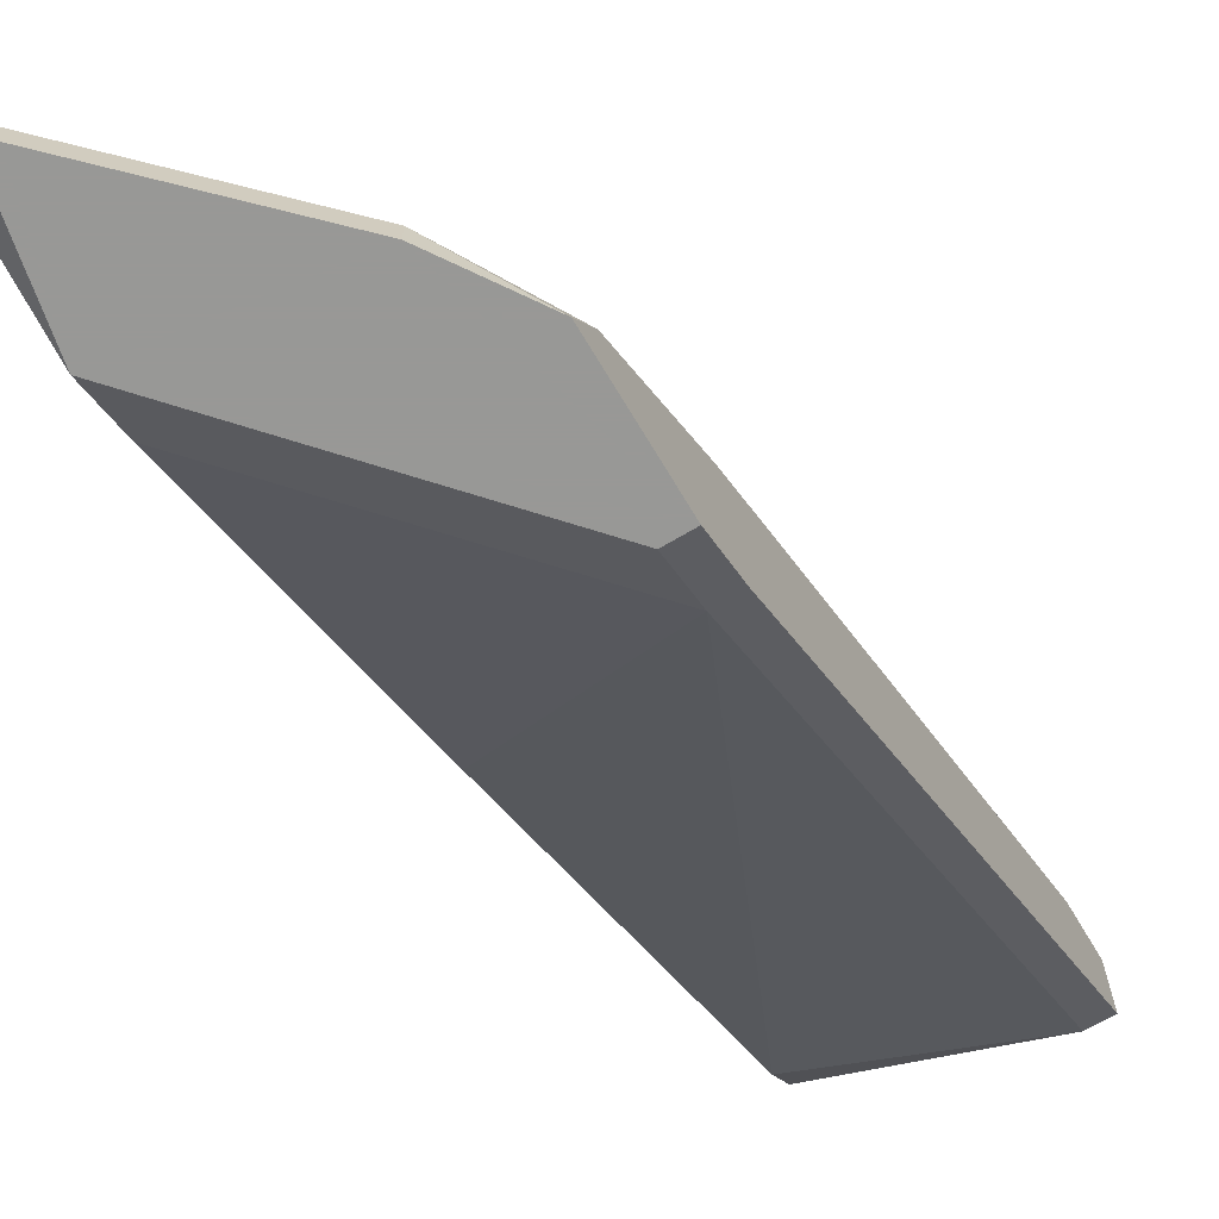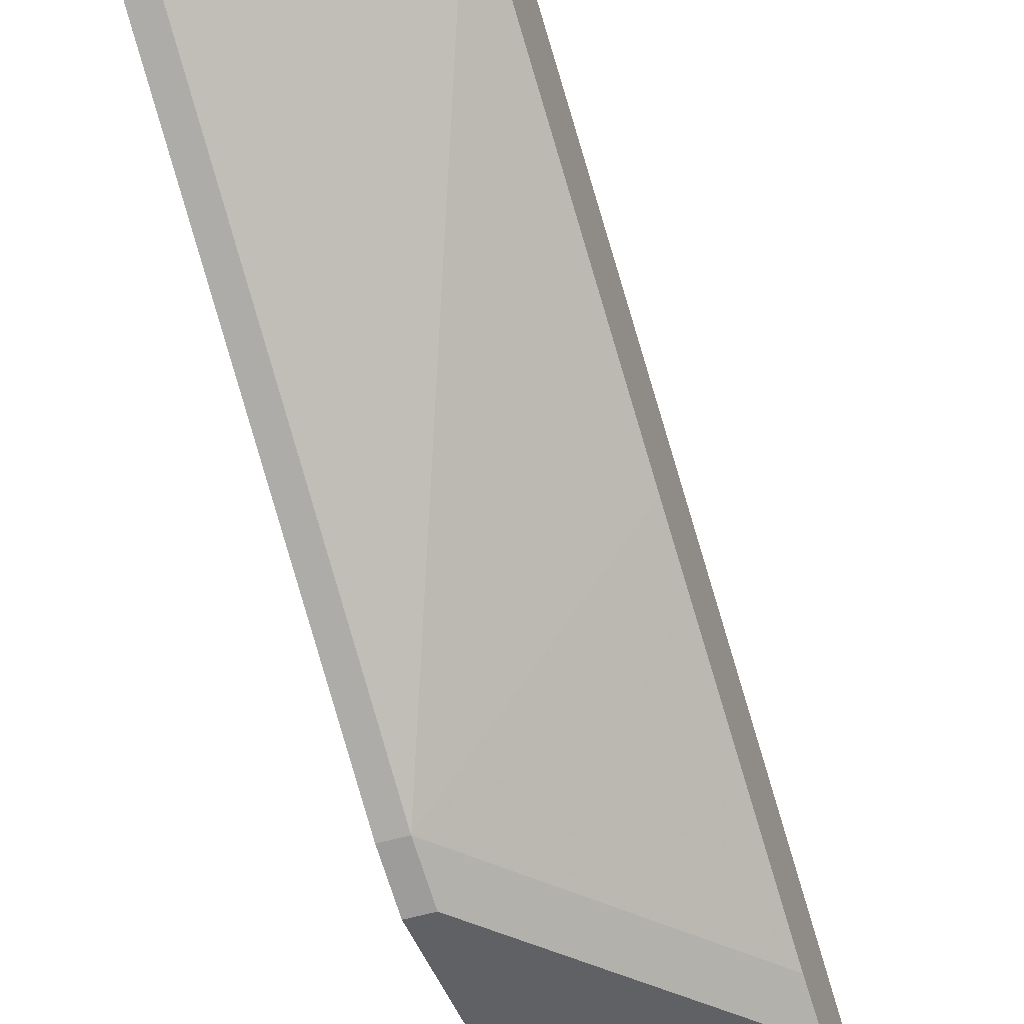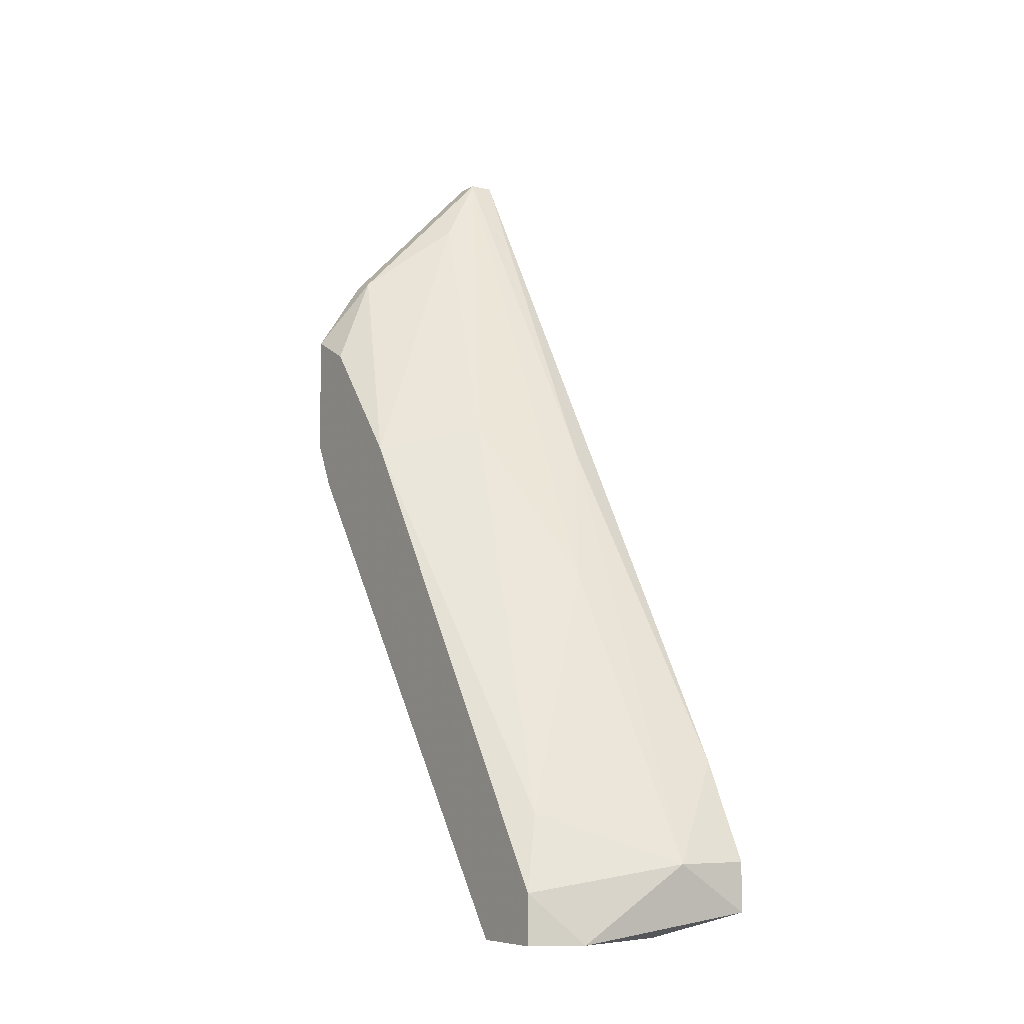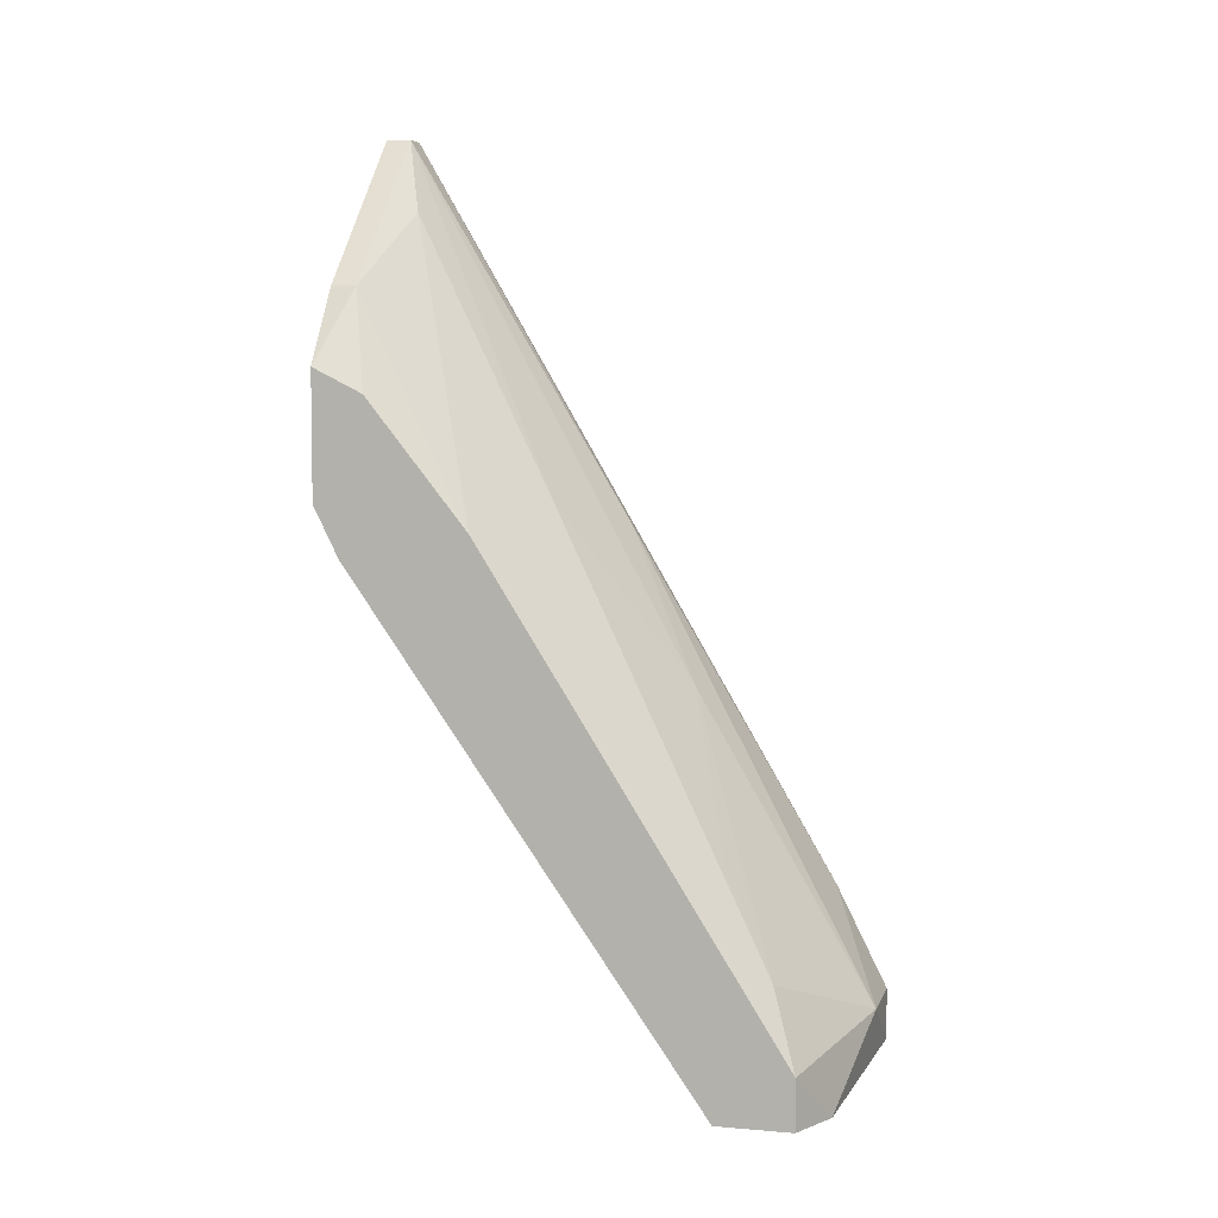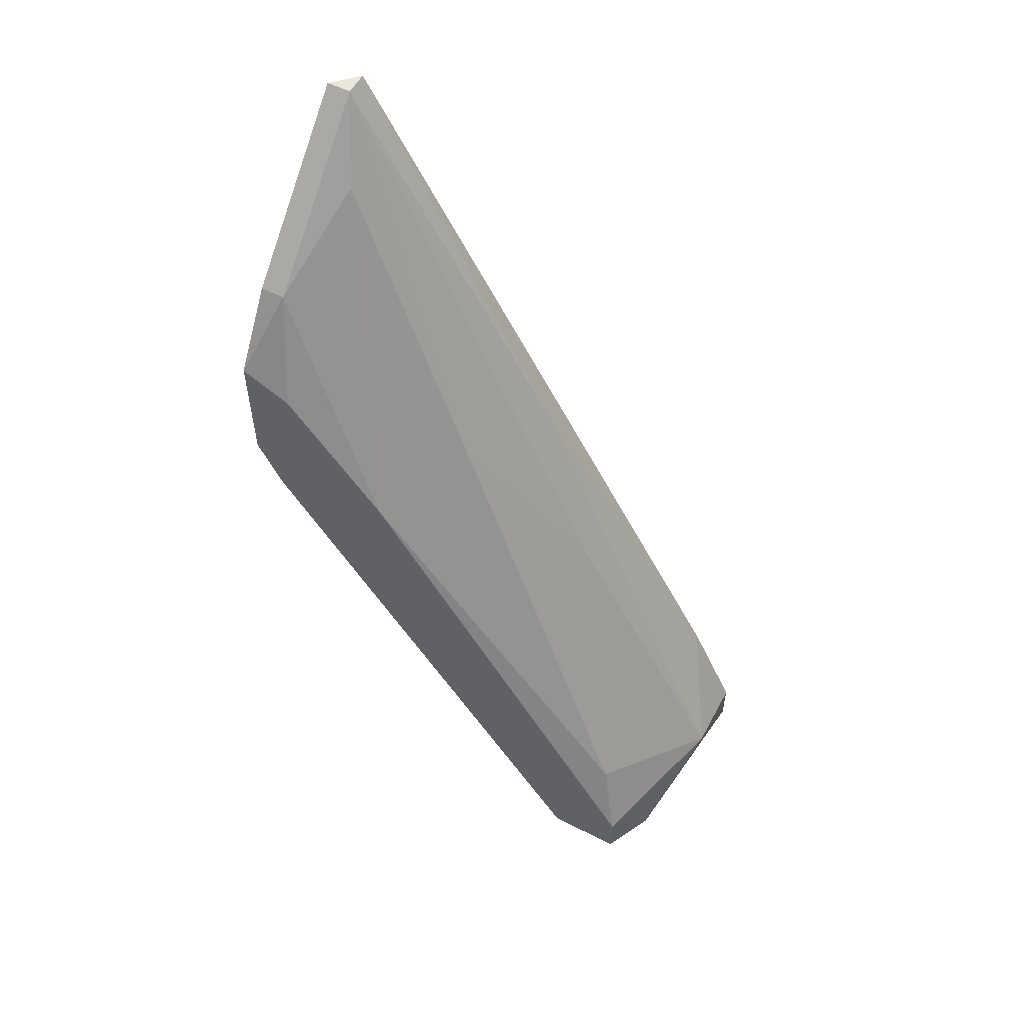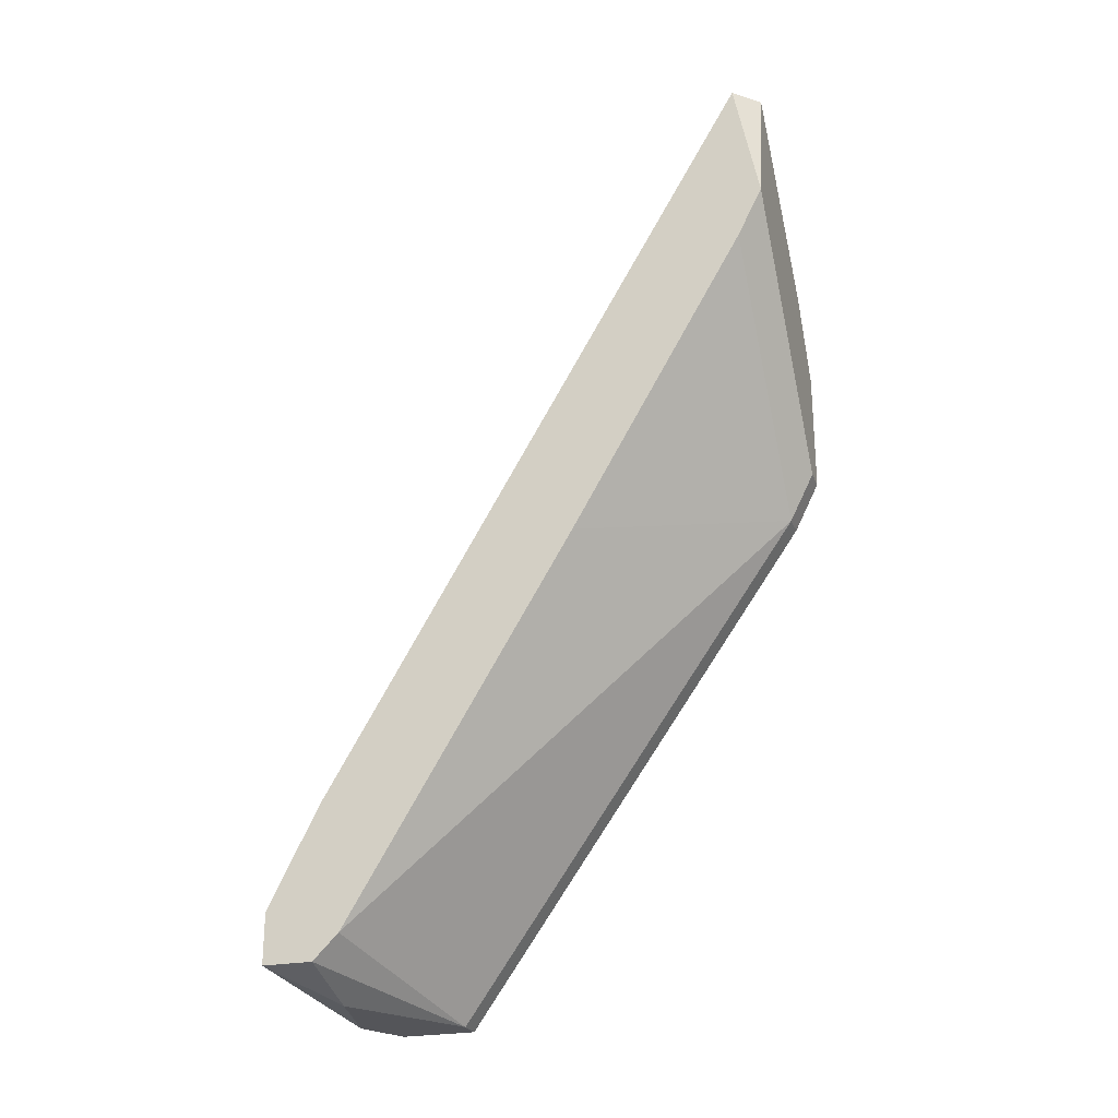
<metadata>
{"format":"obj","ext":"obj","renderer":"f3d","projection":"perspective","resolution":1024,"background":"white","views":[{"elev":-68.5,"azim":30.8,"up":"+Y"},{"elev":-46.8,"azim":-160.3,"up":"+Y"},{"elev":-7.5,"azim":146.8,"up":"+Z"},{"elev":5.3,"azim":104.9,"up":"+Z"},{"elev":54.9,"azim":118.0,"up":"+Z"},{"elev":-24.8,"azim":-72.0,"up":"+Z"}]}
</metadata>
<code>
v 0.01088 0.046 0.001474
v 0.01088 0.02509 0.03632
v 0.01088 0.02277 0.03632
v 0.02947 0.06459 -0.04731
v 0.02947 0.06459 -0.04266
v 0.02947 0.02742 0.01309
v 0.02947 0.03671 0.001474
v 0.02947 0.05762 -0.04731
v 0.02947 0.02509 -0.000851
v 0.02947 0.02277 0.01541
v 0.02947 0.02277 0.003799
v 0.01553 0.06923 -0.04034
v 0.01553 0.06459 -0.04731
v 0.01553 0.02742 0.02935
v 0.01553 0.05297 -0.01246
v 0.02482 0.06691 -0.04731
v 0.02482 0.05762 -0.02639
v 0.02482 0.02509 0.02238
v 0.02482 0.02277 0.02238
v 0.02017 0.04136 0.003799
v 0.02714 0.05762 -0.04731
v 0.02714 0.06226 -0.03569
v 0.02714 0.02509 -0.000851
v 0.02714 0.02277 0.003799
v 0.008555 0.06923 -0.04034
v 0.008555 0.06923 -0.04498
v 0.008555 0.04136 -0.00781
v 0.008555 0.06459 -0.04498
v 0.008555 0.06459 -0.03104
v 0.008555 0.06226 -0.04266
v 0.008555 0.02509 0.03632
v 0.008555 0.02509 0.02006
v 0.008555 0.02277 0.02471
f 23 8 9
f 11 8 6
f 24 11 33
f 31 28 33
f 28 31 25
f 6 8 5
f 33 28 30
f 33 11 19
f 11 24 23
f 24 33 23
f 6 5 7
f 12 5 16
f 30 28 21
f 8 23 21
f 23 30 21
f 16 8 21
f 31 2 1
f 33 30 27
f 30 23 27
f 31 33 3
f 2 31 3
f 33 19 3
f 19 2 3
f 28 25 26
f 25 12 26
f 12 16 26
f 2 14 20
f 14 7 20
f 2 19 18
f 6 7 18
f 14 2 18
f 7 14 18
f 21 28 13
f 16 21 13
f 28 26 13
f 26 16 13
f 12 1 15
f 1 2 15
f 20 17 15
f 2 20 15
f 5 12 22
f 7 5 22
f 17 20 22
f 20 7 22
f 15 17 22
f 12 15 22
f 11 6 10
f 19 11 10
f 6 18 10
f 18 19 10
f 25 31 29
f 12 25 29
f 31 1 29
f 1 12 29
f 23 33 32
f 33 27 32
f 27 23 32
f 5 8 4
f 8 16 4
f 16 5 4
f 8 11 9
f 11 23 9

</code>
